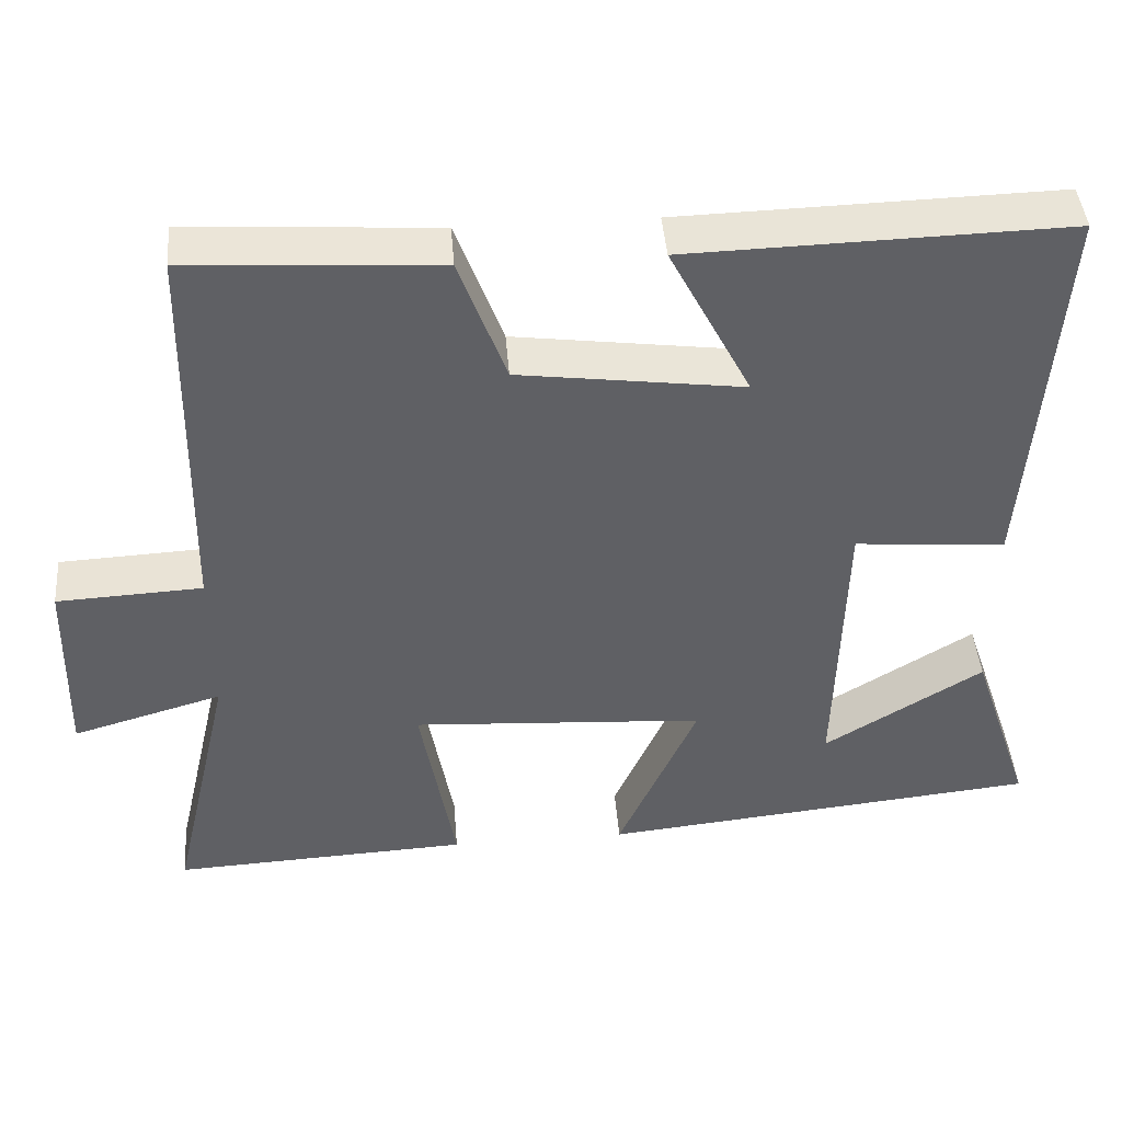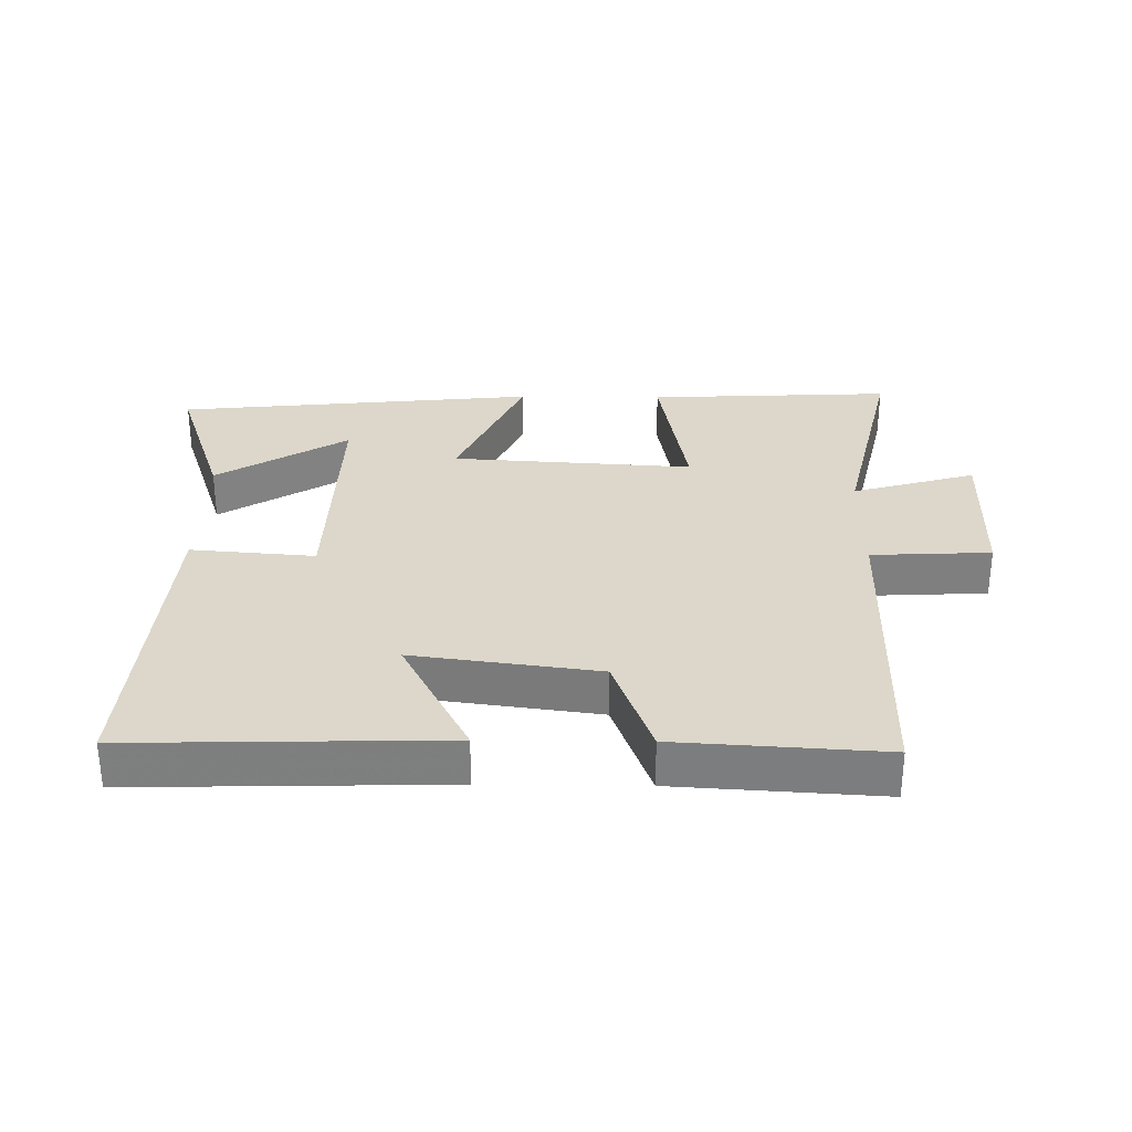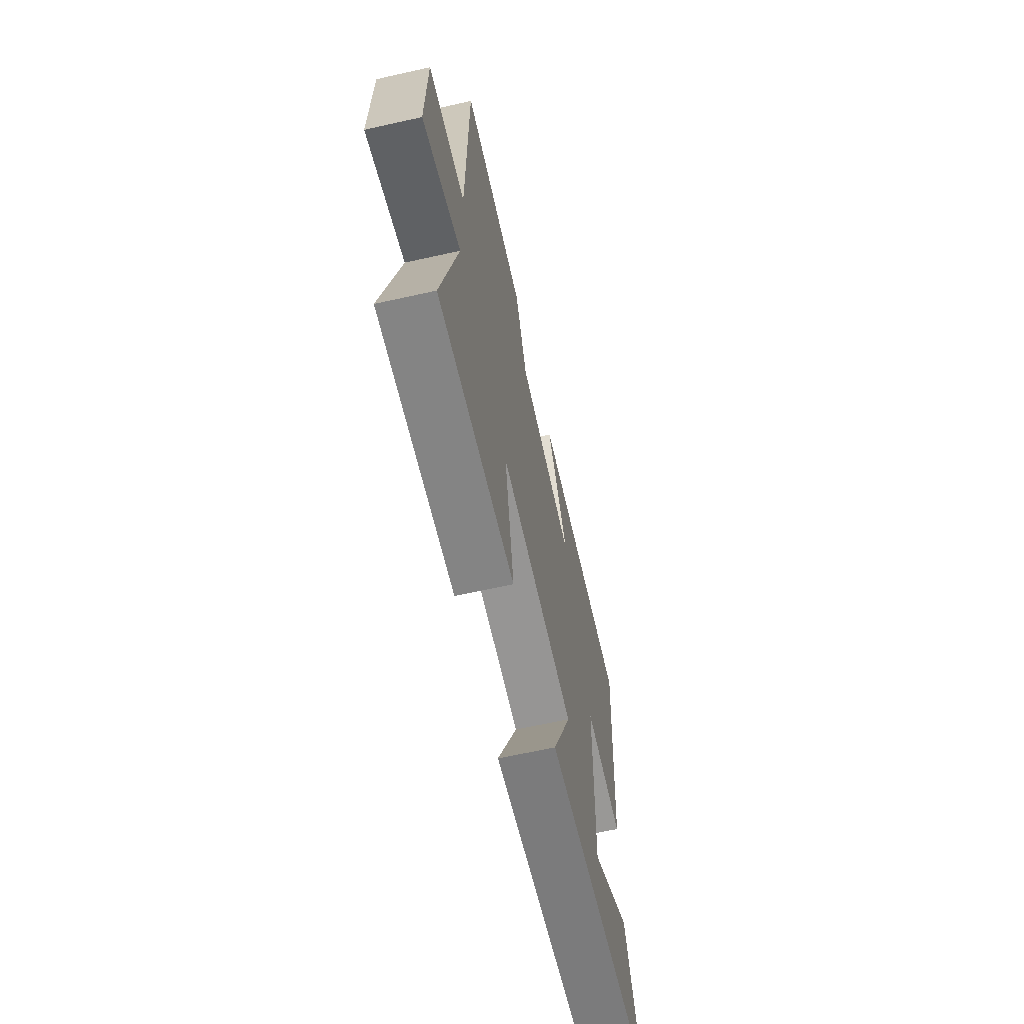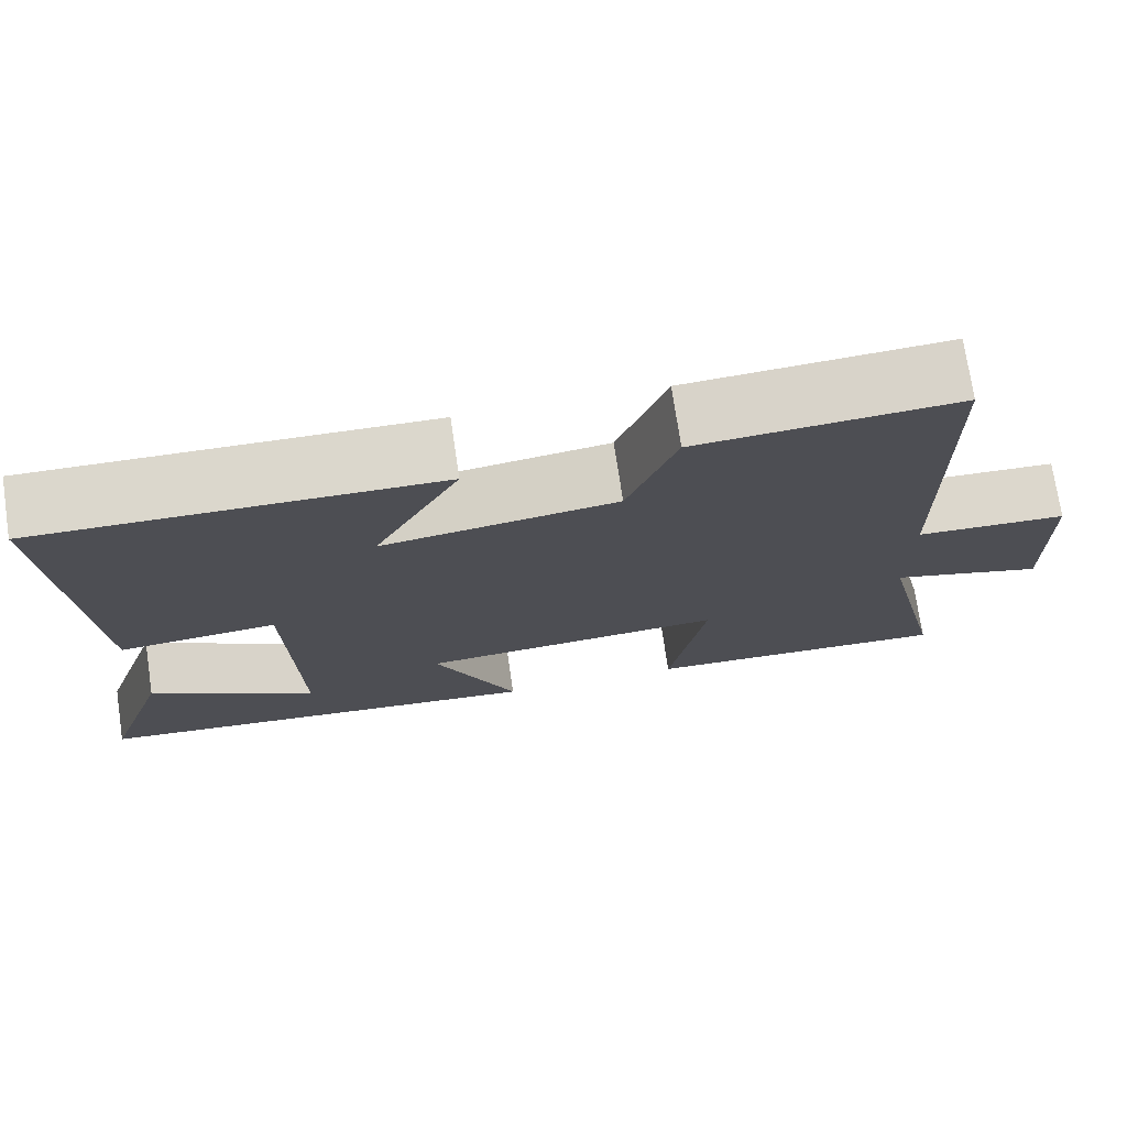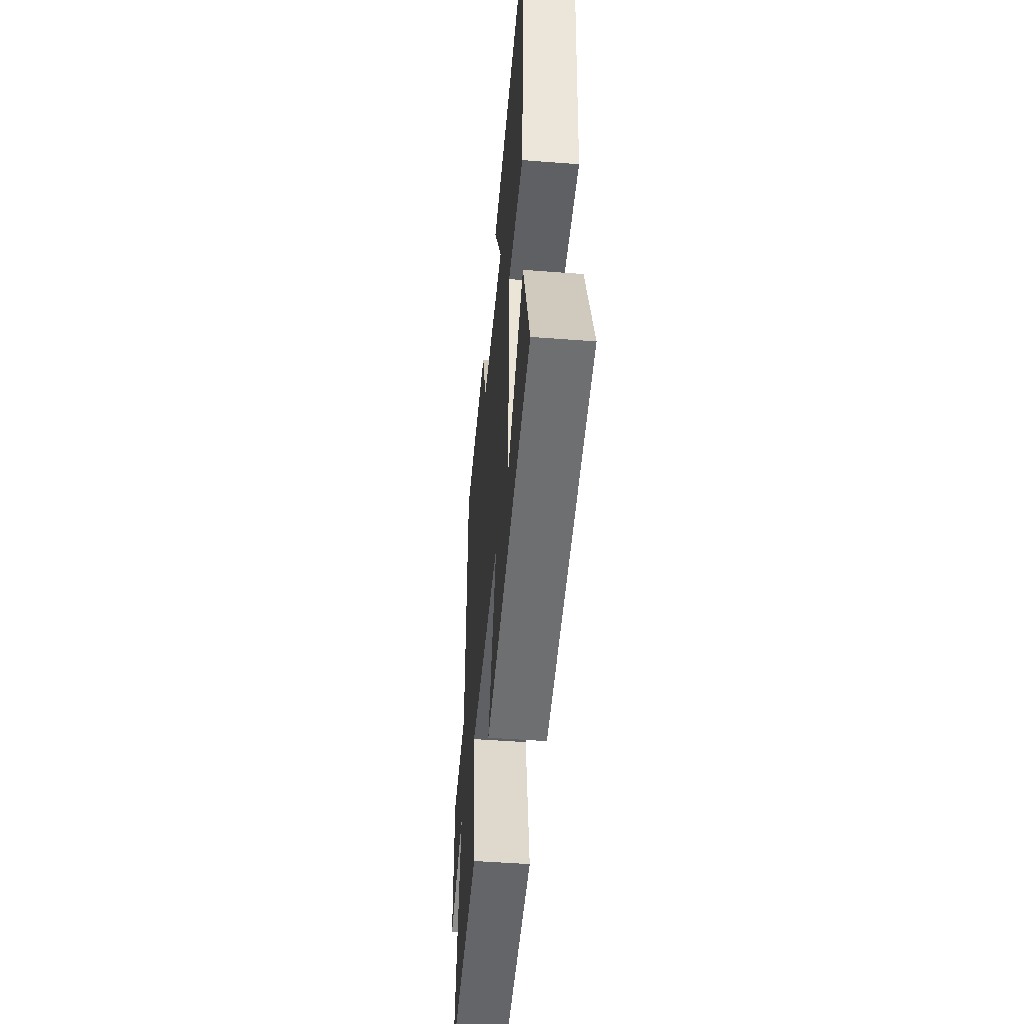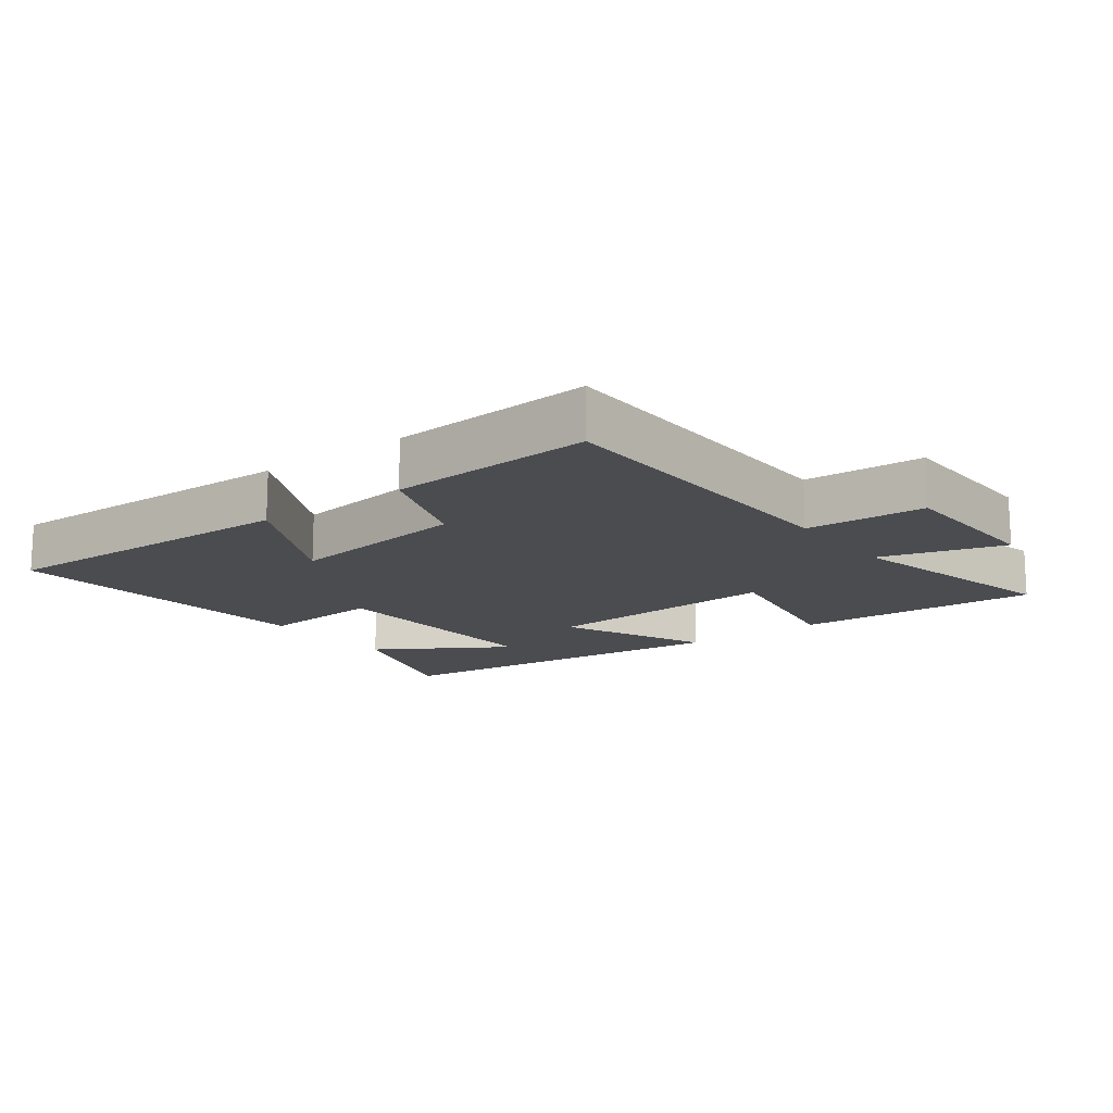
<metadata>
{"format":"obj","ext":"obj","renderer":"f3d","projection":"perspective","resolution":1024,"background":"white","views":[{"elev":44.1,"azim":175.4,"up":"+Z"},{"elev":30.5,"azim":0.7,"up":"+Y"},{"elev":-64.0,"azim":102.7,"up":"+Z"},{"elev":73.8,"azim":-8.5,"up":"+Z"},{"elev":-48.8,"azim":-94.9,"up":"+Z"},{"elev":-14.7,"azim":37.0,"up":"+Y"}]}
</metadata>
<code>
v -0.578 0.07 -0.444
v -0.5 0.07 -0.212
v -0.3 0.07 -0.336
v -0.31 0.07 0.036
v -0.5 0.07 0.02
v -0.536 0.07 0.512
v -0.061 0.07 0.5
v -0.164 0.07 0.301
v 0.118 0.07 0.339
v 0.177 0.07 0.5
v 0.491 0.07 0.52
v 0.5 0.07 0.023
v 0.683 0.07 0.014
v 0.689 0.07 -0.228
v 0.5 0.07 -0.173
v 0.579 0.07 -0.518
v 0.203 0.07 -0.5
v 0.247 0.07 -0.25
v -0.123 0.07 -0.274
v -0.023 0.07 -0.5
v -0.578 0 -0.444
v -0.5 0 -0.212
v -0.3 0 -0.336
v -0.31 0 0.036
v -0.5 0 0.02
v -0.536 0 0.512
v -0.061 0 0.5
v -0.164 0 0.301
v 0.118 0 0.339
v 0.177 0 0.5
v 0.491 0 0.52
v 0.5 0 0.023
v 0.683 0 0.014
v 0.689 0 -0.228
v 0.5 0 -0.173
v 0.579 0 -0.518
v 0.203 0 -0.5
v 0.247 0 -0.25
v -0.123 0 -0.274
v -0.023 0 -0.5
f 19 20 1
f 15 16 17 18
f 15 18 19
f 12 13 14 15
f 12 15 19
f 9 10 11 12
f 8 9 12 19
f 5 6 7 8
f 4 5 8
f 3 4 8 19
f 1 2 3
f 1 3 19
f 21 40 39
f 38 37 36 35
f 39 38 35
f 35 34 33 32
f 39 35 32
f 32 31 30 29
f 39 32 29 28
f 28 27 26 25
f 28 25 24
f 39 28 24 23
f 23 22 21
f 39 23 21
f 1 21 22 2
f 2 22 23 3
f 3 23 24 4
f 4 24 25 5
f 5 25 26 6
f 6 26 27 7
f 7 27 28 8
f 8 28 29 9
f 9 29 30 10
f 10 30 31 11
f 11 31 32 12
f 12 32 33 13
f 13 33 34 14
f 14 34 35 15
f 15 35 36 16
f 16 36 37 17
f 17 37 38 18
f 18 38 39 19
f 19 39 40 20
f 20 40 21 1

</code>
